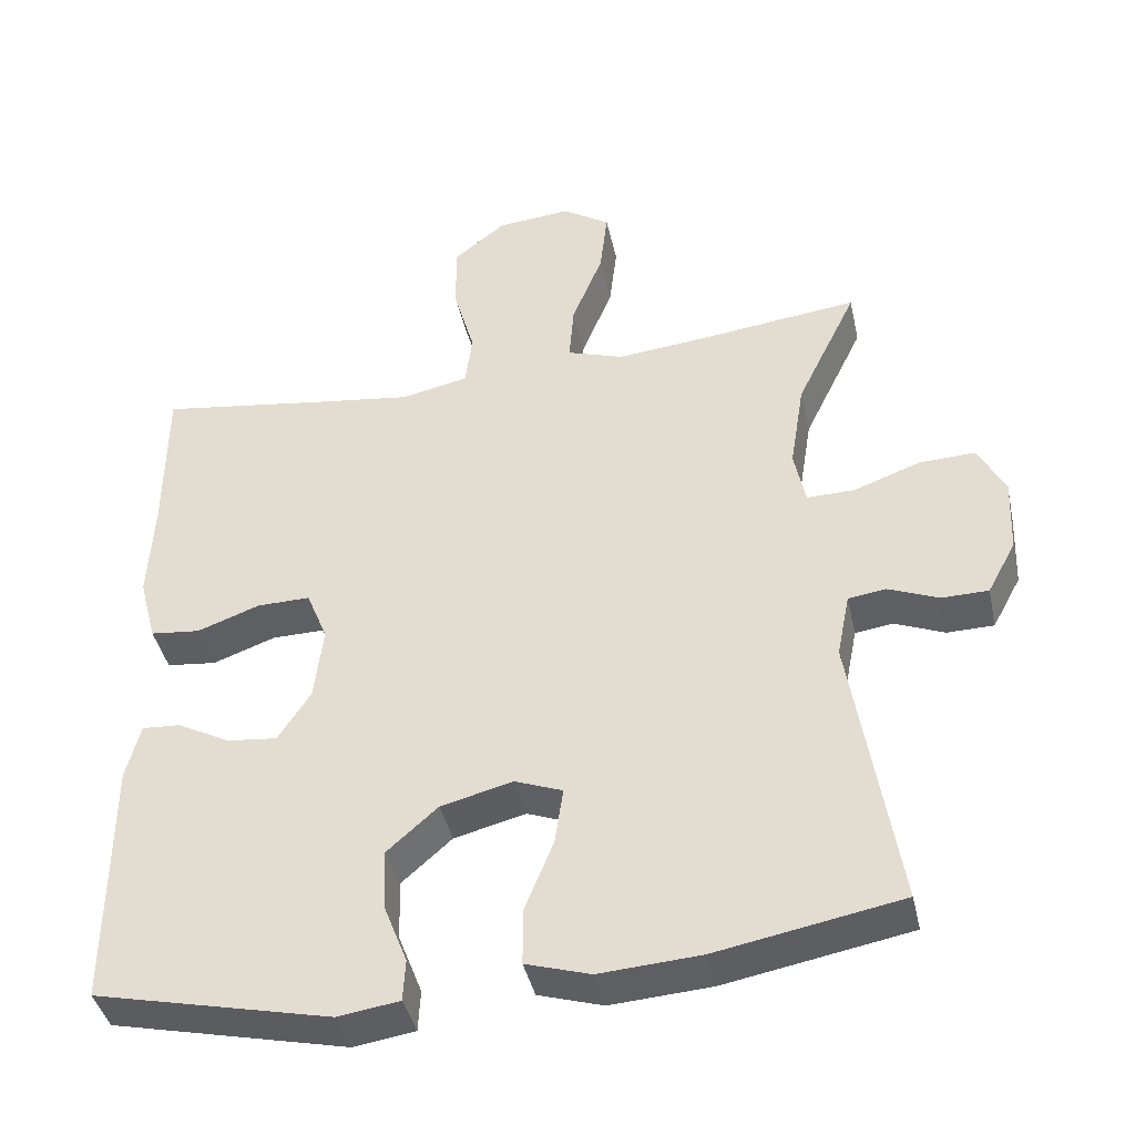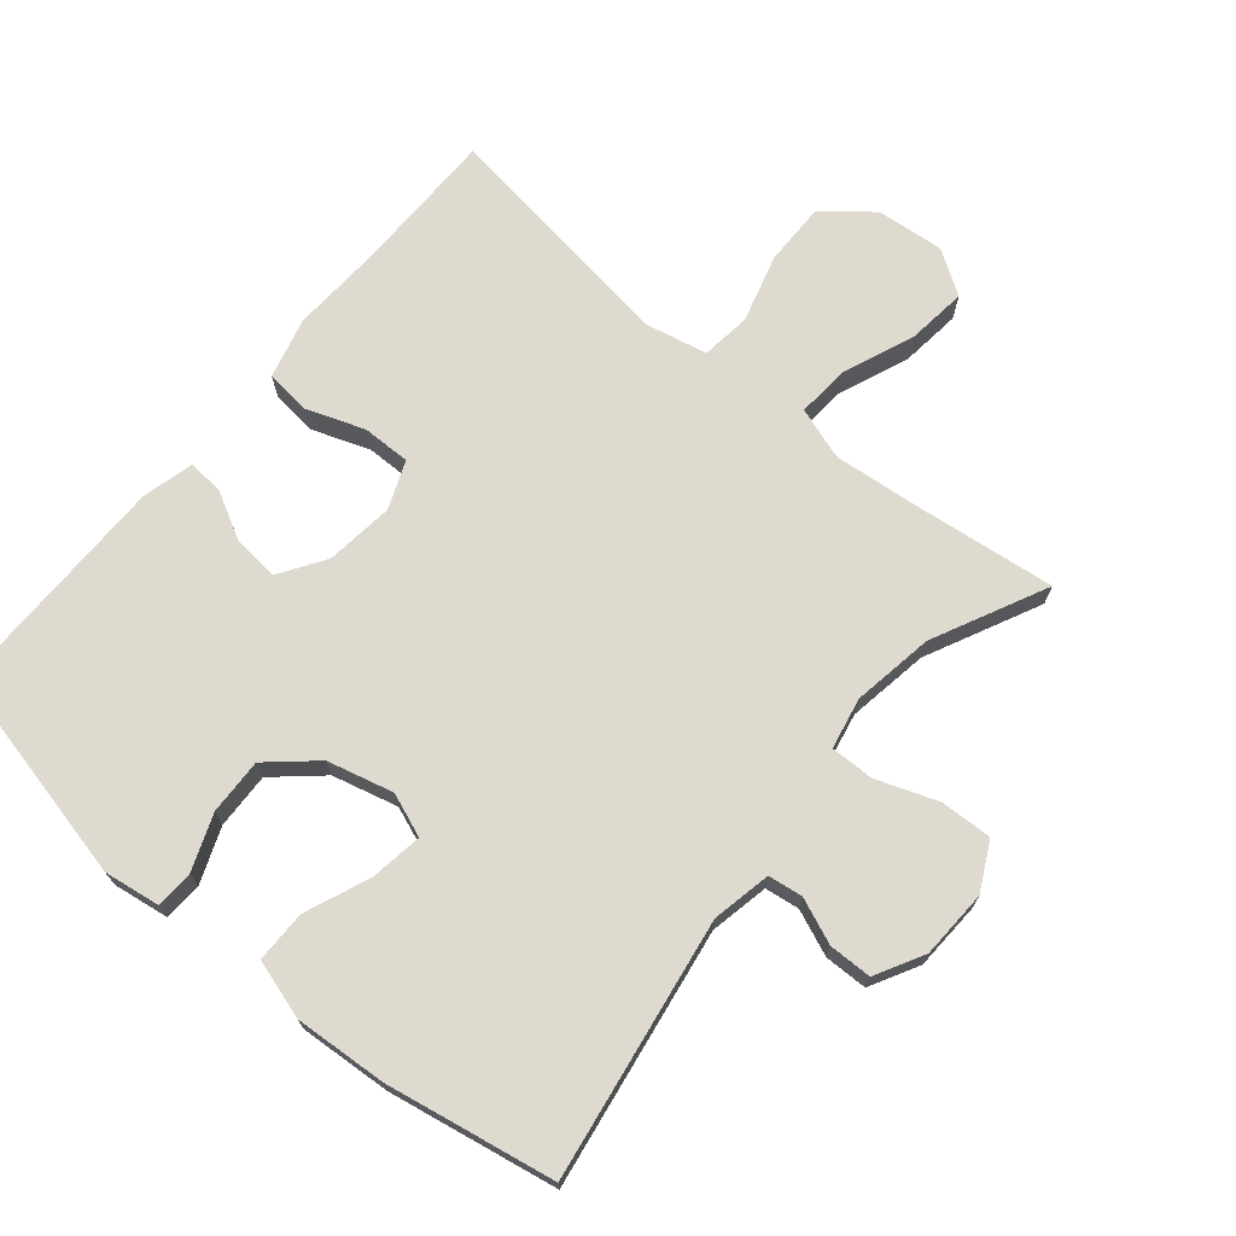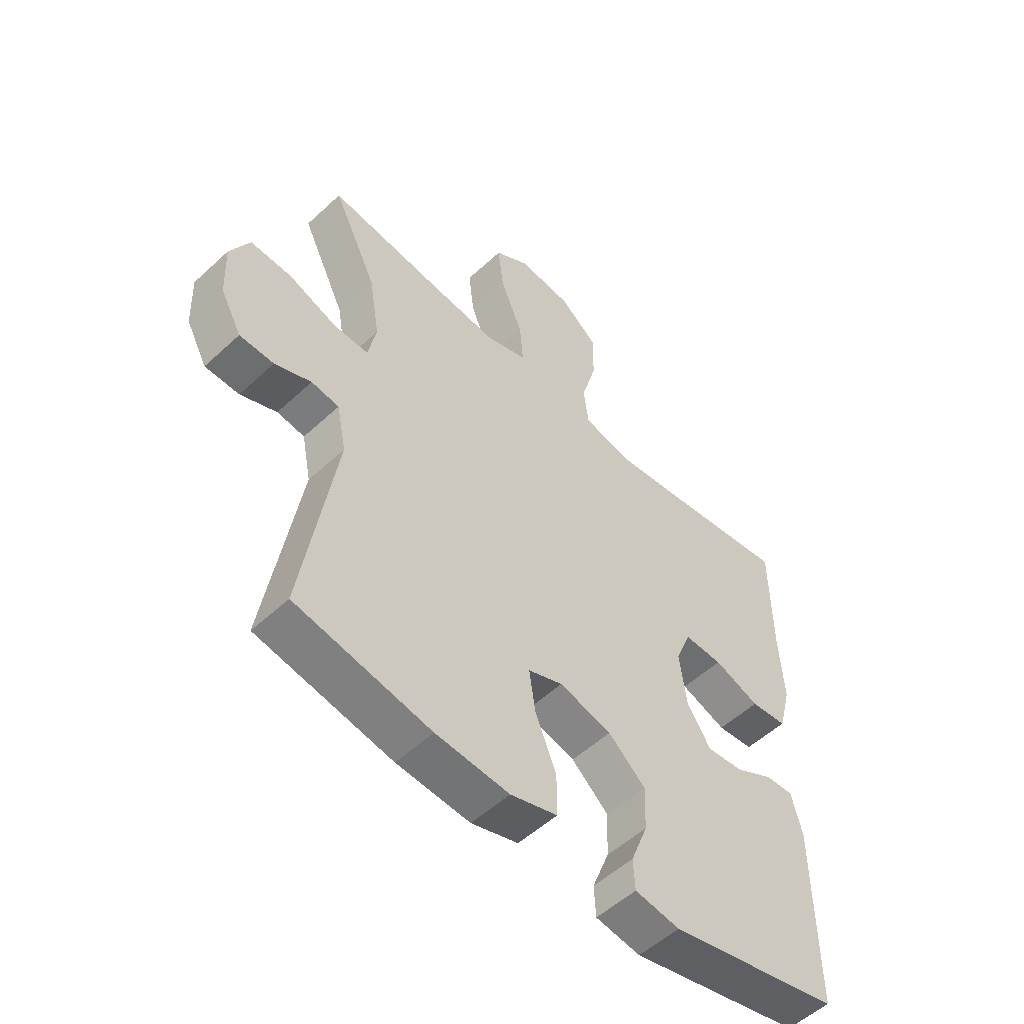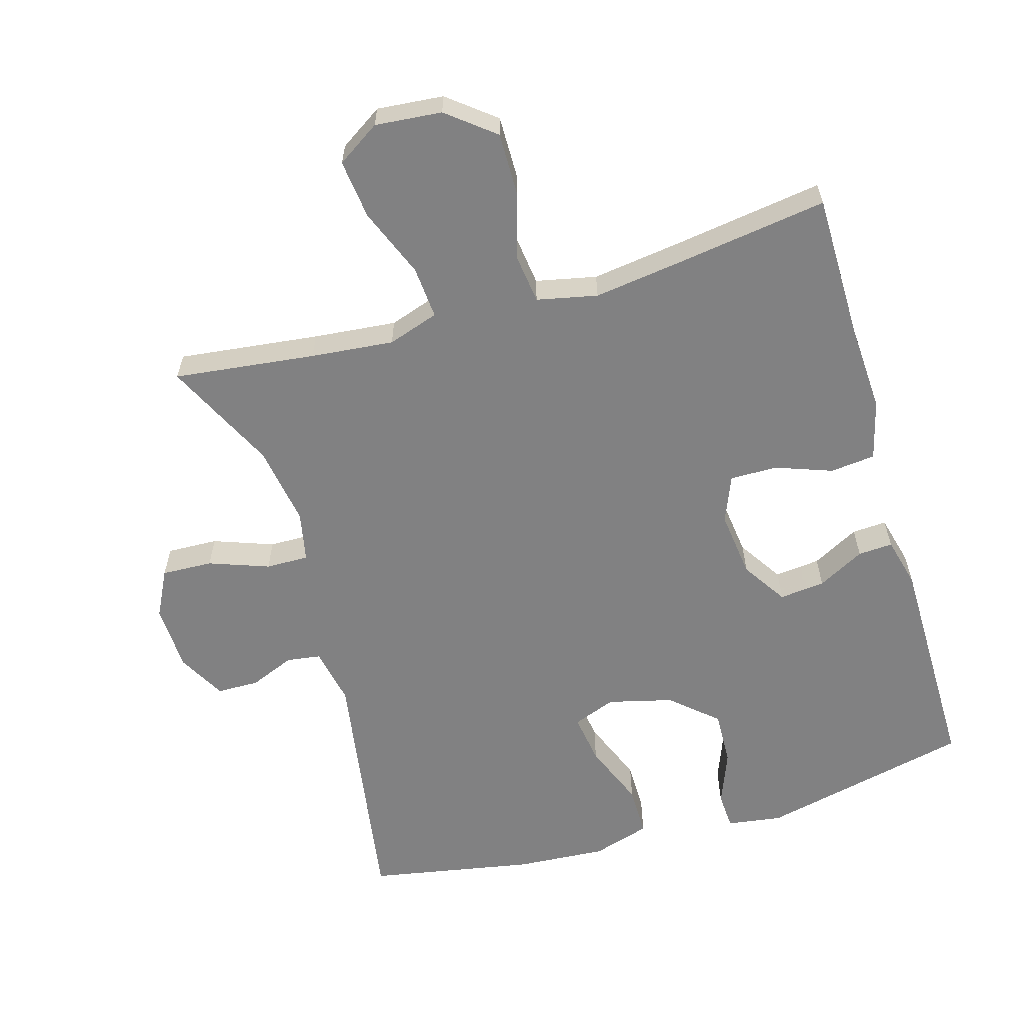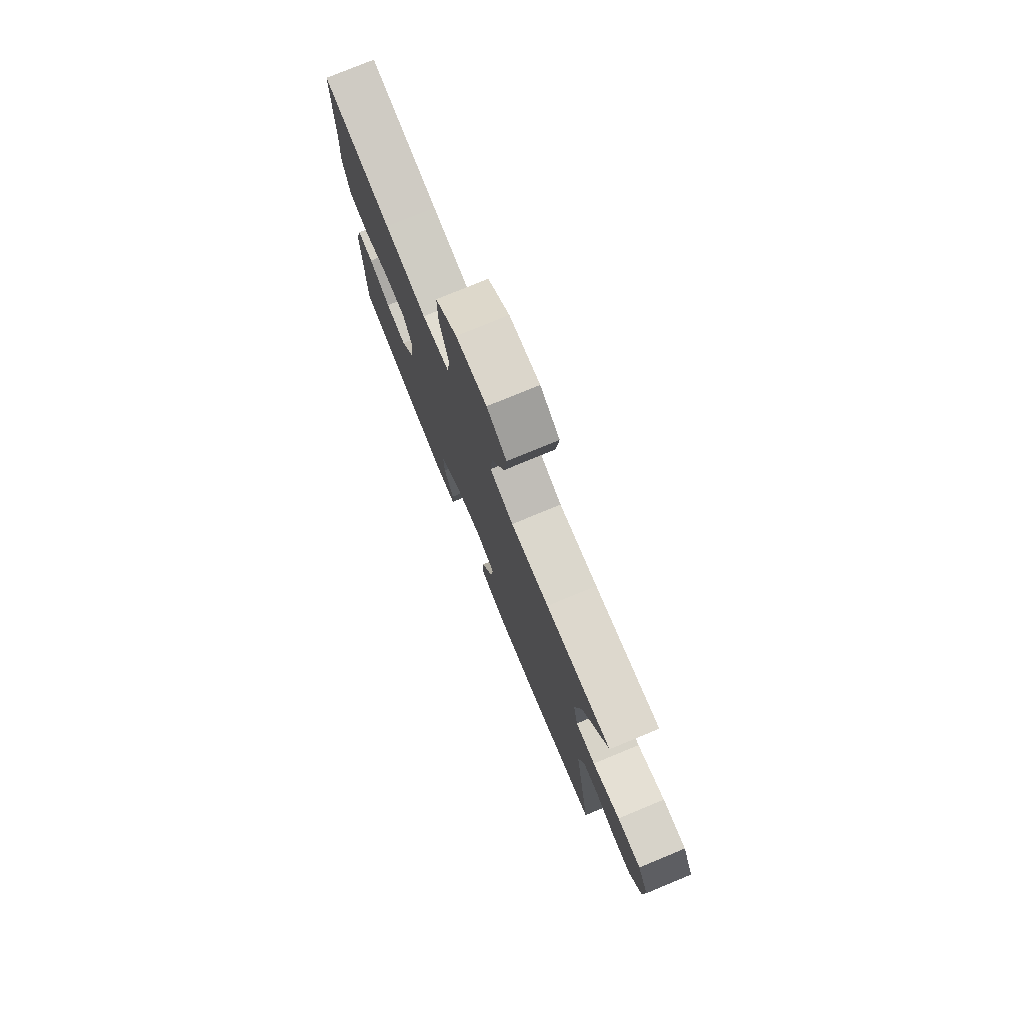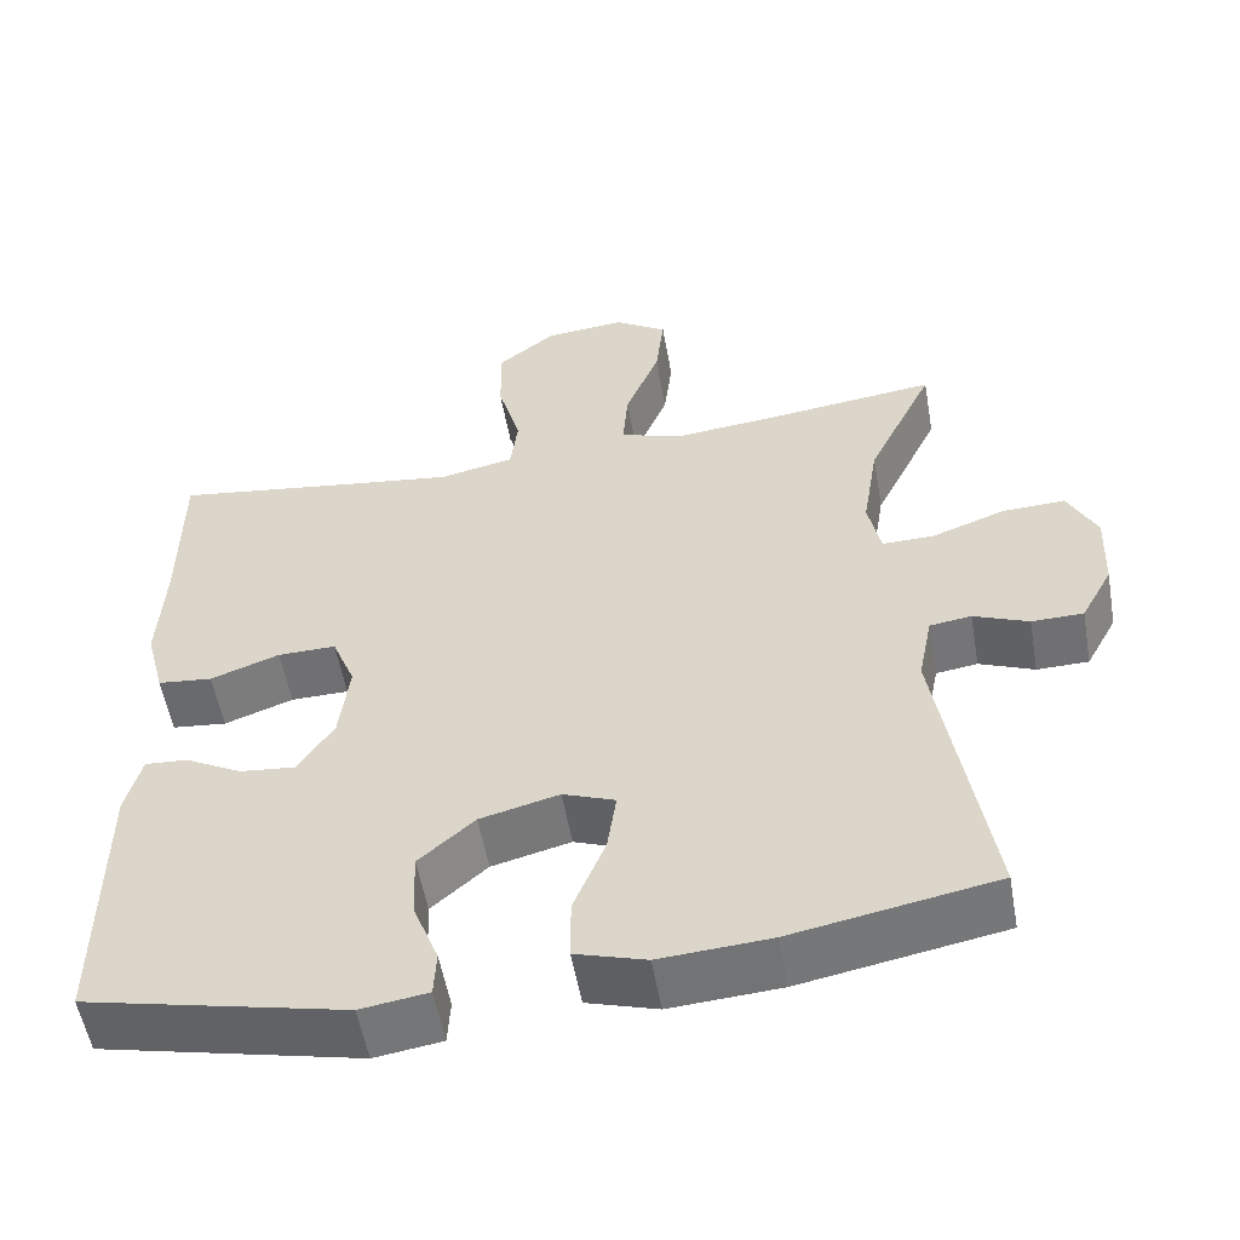
<metadata>
{"format":"obj","ext":"obj","renderer":"f3d","projection":"perspective","resolution":1024,"background":"white","views":[{"elev":-41.2,"azim":-167.7,"up":"+Z"},{"elev":71.0,"azim":-140.2,"up":"+Y"},{"elev":-53.7,"azim":-45.4,"up":"+Z"},{"elev":-60.5,"azim":16.3,"up":"+Y"},{"elev":77.8,"azim":-112.4,"up":"+Z"},{"elev":-54.8,"azim":-170.0,"up":"+Z"}]}
</metadata>
<code>
v 0.5 0.07 0.5
v 0.501 0.07 0.29
v 0.508 0.07 0.157
v 0.485 0.07 0.069
v 0.419 0.07 0.062
v 0.336 0.07 0.092
v 0.266 0.07 0.093
v 0.238 0.07 0.024
v 0.25 0.07 -0.075
v 0.293 0.07 -0.141
v 0.36 0.07 -0.134
v 0.429 0.07 -0.097
v 0.48 0.07 -0.094
v 0.499 0.07 -0.168
v 0.5 0.07 -0.5
v 0.188 0.07 -0.571
v 0.107 0.07 -0.559
v 0.104 0.07 -0.504
v 0.135 0.07 -0.424
v 0.138 0.07 -0.343
v 0.071 0.07 -0.284
v -0.024 0.07 -0.26
v -0.087 0.07 -0.284
v -0.076 0.07 -0.359
v -0.038 0.07 -0.453
v -0.038 0.07 -0.528
v -0.123 0.07 -0.554
v -0.256 0.07 -0.545
v -0.5 0.07 -0.5
v -0.44 0.07 -0.125
v -0.457 0.07 -0.04
v -0.507 0.07 -0.033
v -0.573 0.07 -0.06
v -0.635 0.07 -0.059
v -0.673 0.07 0.011
v -0.677 0.07 0.11
v -0.642 0.07 0.179
v -0.567 0.07 0.176
v -0.479 0.07 0.144
v -0.416 0.07 0.143
v -0.401 0.07 0.217
v -0.42 0.07 0.335
v -0.5 0.07 0.5
v -0.292 0.07 0.475
v -0.17 0.07 0.463
v -0.095 0.07 0.488
v -0.101 0.07 0.565
v -0.142 0.07 0.667
v -0.152 0.07 0.754
v -0.089 0.07 0.795
v 0.009 0.07 0.786
v 0.078 0.07 0.731
v 0.077 0.07 0.639
v 0.049 0.07 0.54
v 0.058 0.07 0.469
v 0.147 0.07 0.45
v 0.28 0.07 0.468
v 0.5 0 0.5
v 0.501 0 0.29
v 0.508 0 0.157
v 0.485 0 0.069
v 0.419 0 0.062
v 0.336 0 0.092
v 0.266 0 0.093
v 0.238 0 0.024
v 0.25 0 -0.075
v 0.293 0 -0.141
v 0.36 0 -0.134
v 0.429 0 -0.097
v 0.48 0 -0.094
v 0.499 0 -0.168
v 0.5 0 -0.5
v 0.188 0 -0.571
v 0.107 0 -0.559
v 0.104 0 -0.504
v 0.135 0 -0.424
v 0.138 0 -0.343
v 0.071 0 -0.284
v -0.024 0 -0.26
v -0.087 0 -0.284
v -0.076 0 -0.359
v -0.038 0 -0.453
v -0.038 0 -0.528
v -0.123 0 -0.554
v -0.256 0 -0.545
v -0.5 0 -0.5
v -0.44 0 -0.125
v -0.457 0 -0.04
v -0.507 0 -0.033
v -0.573 0 -0.06
v -0.635 0 -0.059
v -0.673 0 0.011
v -0.677 0 0.11
v -0.642 0 0.179
v -0.567 0 0.176
v -0.479 0 0.144
v -0.416 0 0.143
v -0.401 0 0.217
v -0.42 0 0.335
v -0.5 0 0.5
v -0.292 0 0.475
v -0.17 0 0.463
v -0.095 0 0.488
v -0.101 0 0.565
v -0.142 0 0.667
v -0.152 0 0.754
v -0.089 0 0.795
v 0.009 0 0.786
v 0.078 0 0.731
v 0.077 0 0.639
v 0.049 0 0.54
v 0.058 0 0.469
v 0.147 0 0.45
v 0.28 0 0.468
f 51 52 53 54
f 51 54 55
f 50 51 55
f 47 48 49 50
f 46 47 50 55
f 45 46 55 56
f 42 43 44
f 41 42 44 45
f 40 41 45 56
f 36 37 38 39
f 36 39 40
f 35 36 40
f 32 33 34 35
f 31 32 35 40
f 30 31 40 56
f 24 25 26 27
f 23 24 27 28
f 16 17 18 19
f 16 19 20
f 15 16 20
f 14 15 20 21
f 11 12 13 14
f 10 11 14 21
f 3 4 5 6
f 2 3 6 7
f 57 1 2 7
f 56 57 7 8
f 30 56 8 9
f 23 28 29 30
f 22 23 30 9
f 9 10 21 22
f 111 110 109 108
f 112 111 108
f 112 108 107
f 107 106 105 104
f 112 107 104 103
f 113 112 103 102
f 101 100 99
f 102 101 99 98
f 113 102 98 97
f 96 95 94 93
f 97 96 93
f 97 93 92
f 92 91 90 89
f 97 92 89 88
f 113 97 88 87
f 84 83 82 81
f 85 84 81 80
f 76 75 74 73
f 77 76 73
f 77 73 72
f 78 77 72 71
f 71 70 69 68
f 78 71 68 67
f 63 62 61 60
f 64 63 60 59
f 64 59 58 114
f 65 64 114 113
f 66 65 113 87
f 87 86 85 80
f 66 87 80 79
f 79 78 67 66
f 1 58 59 2
f 2 59 60 3
f 3 60 61 4
f 4 61 62 5
f 5 62 63 6
f 6 63 64 7
f 7 64 65 8
f 8 65 66 9
f 9 66 67 10
f 10 67 68 11
f 11 68 69 12
f 12 69 70 13
f 13 70 71 14
f 14 71 72 15
f 15 72 73 16
f 16 73 74 17
f 17 74 75 18
f 18 75 76 19
f 19 76 77 20
f 20 77 78 21
f 21 78 79 22
f 22 79 80 23
f 23 80 81 24
f 24 81 82 25
f 25 82 83 26
f 26 83 84 27
f 27 84 85 28
f 28 85 86 29
f 29 86 87 30
f 30 87 88 31
f 31 88 89 32
f 32 89 90 33
f 33 90 91 34
f 34 91 92 35
f 35 92 93 36
f 36 93 94 37
f 37 94 95 38
f 38 95 96 39
f 39 96 97 40
f 40 97 98 41
f 41 98 99 42
f 42 99 100 43
f 43 100 101 44
f 44 101 102 45
f 45 102 103 46
f 46 103 104 47
f 47 104 105 48
f 48 105 106 49
f 49 106 107 50
f 50 107 108 51
f 51 108 109 52
f 52 109 110 53
f 53 110 111 54
f 54 111 112 55
f 55 112 113 56
f 56 113 114 57
f 57 114 58 1

</code>
